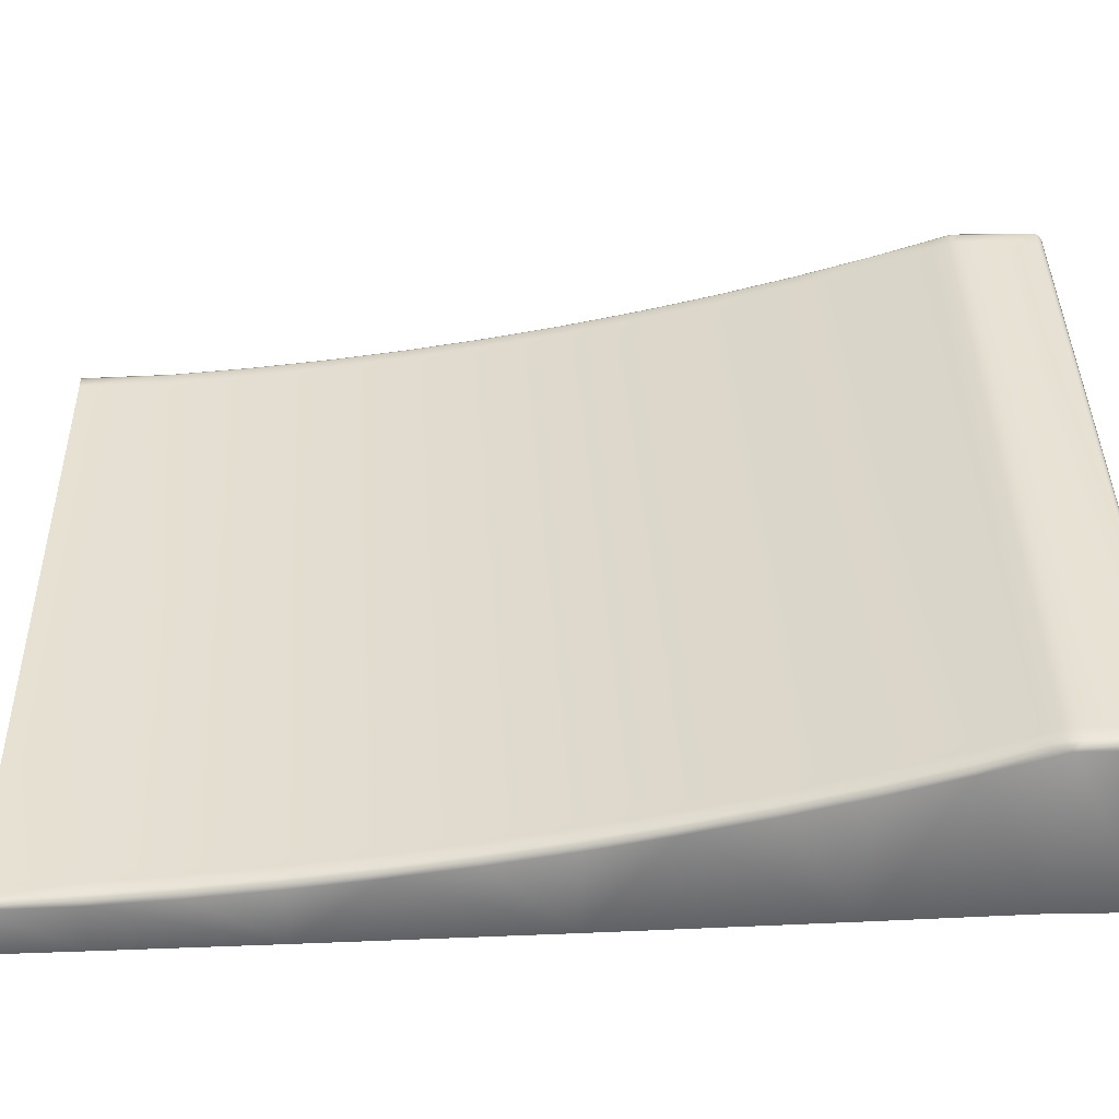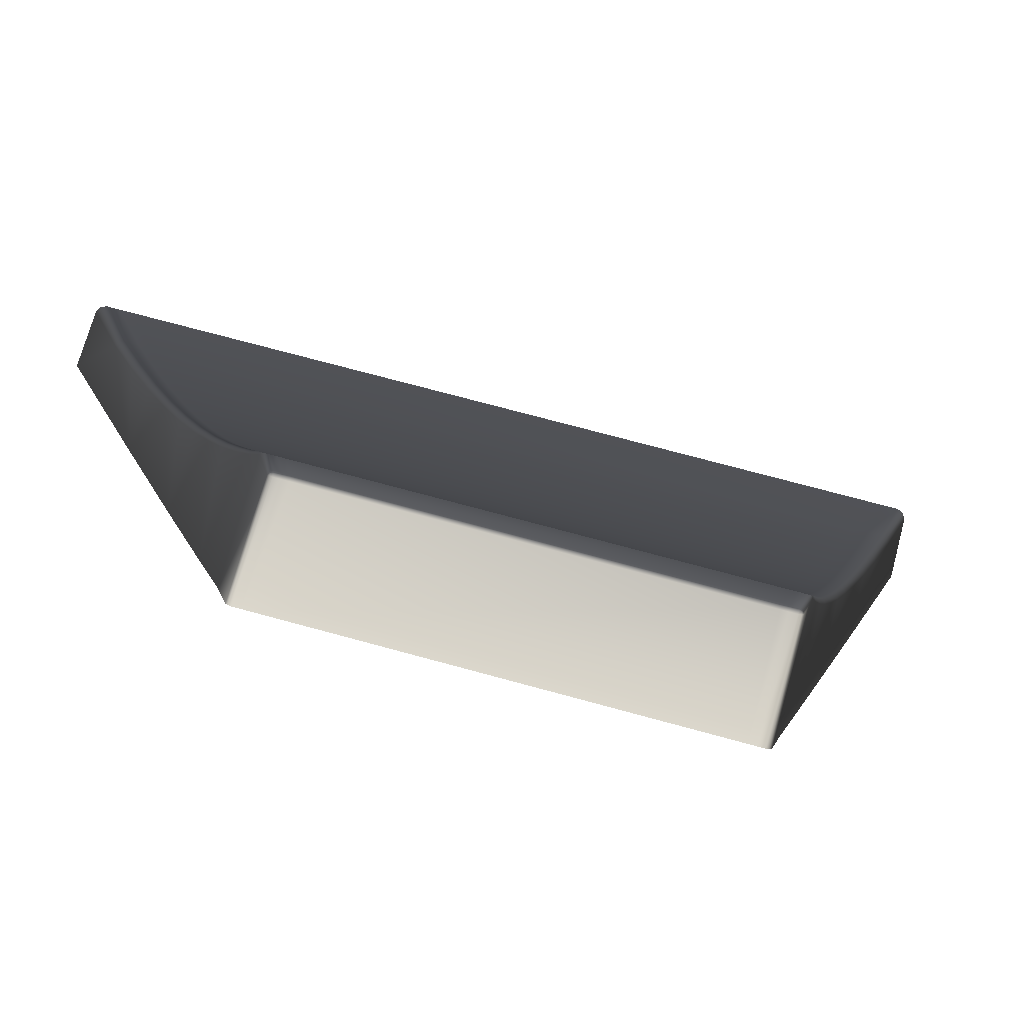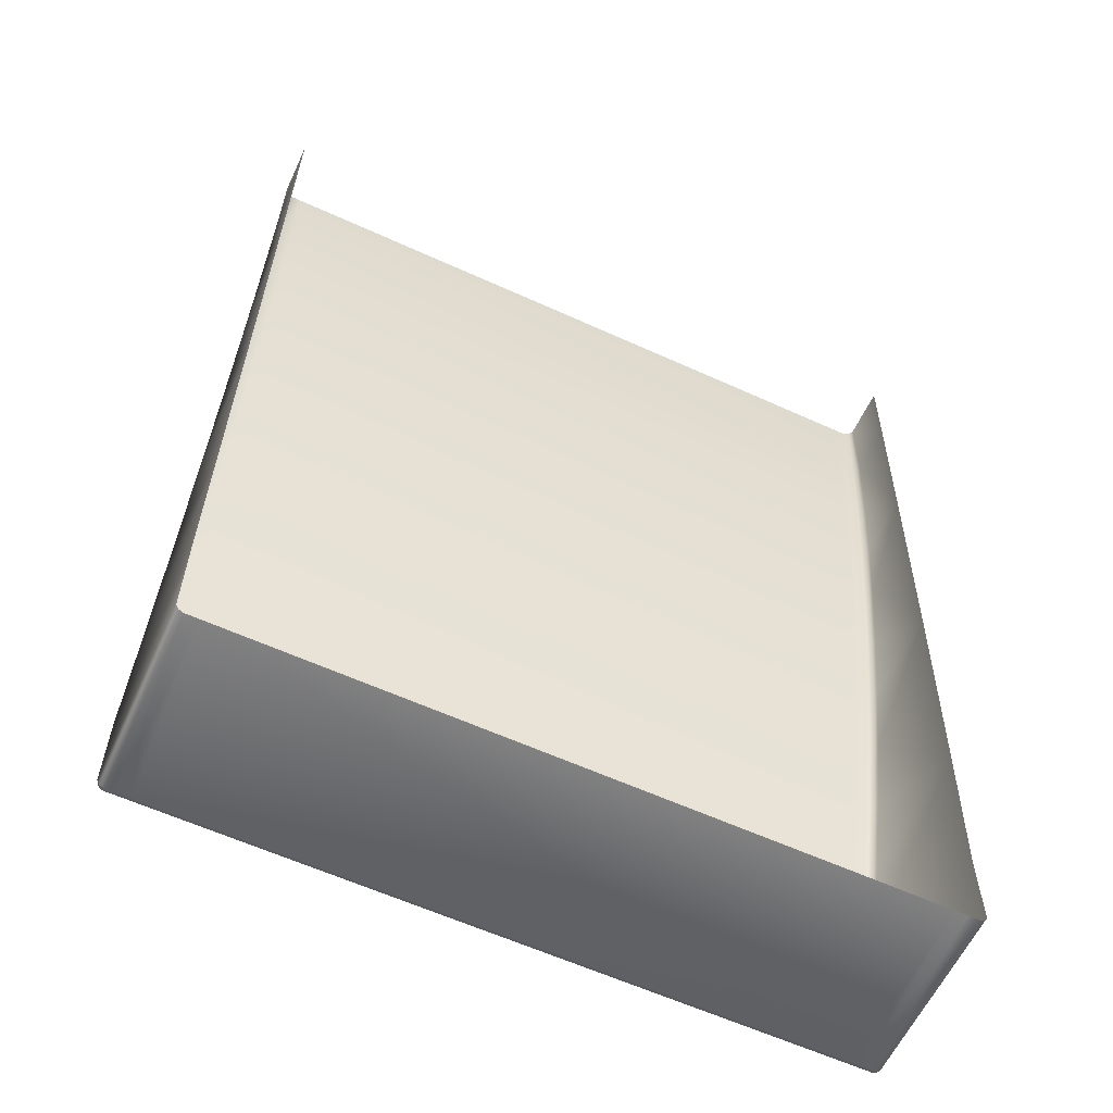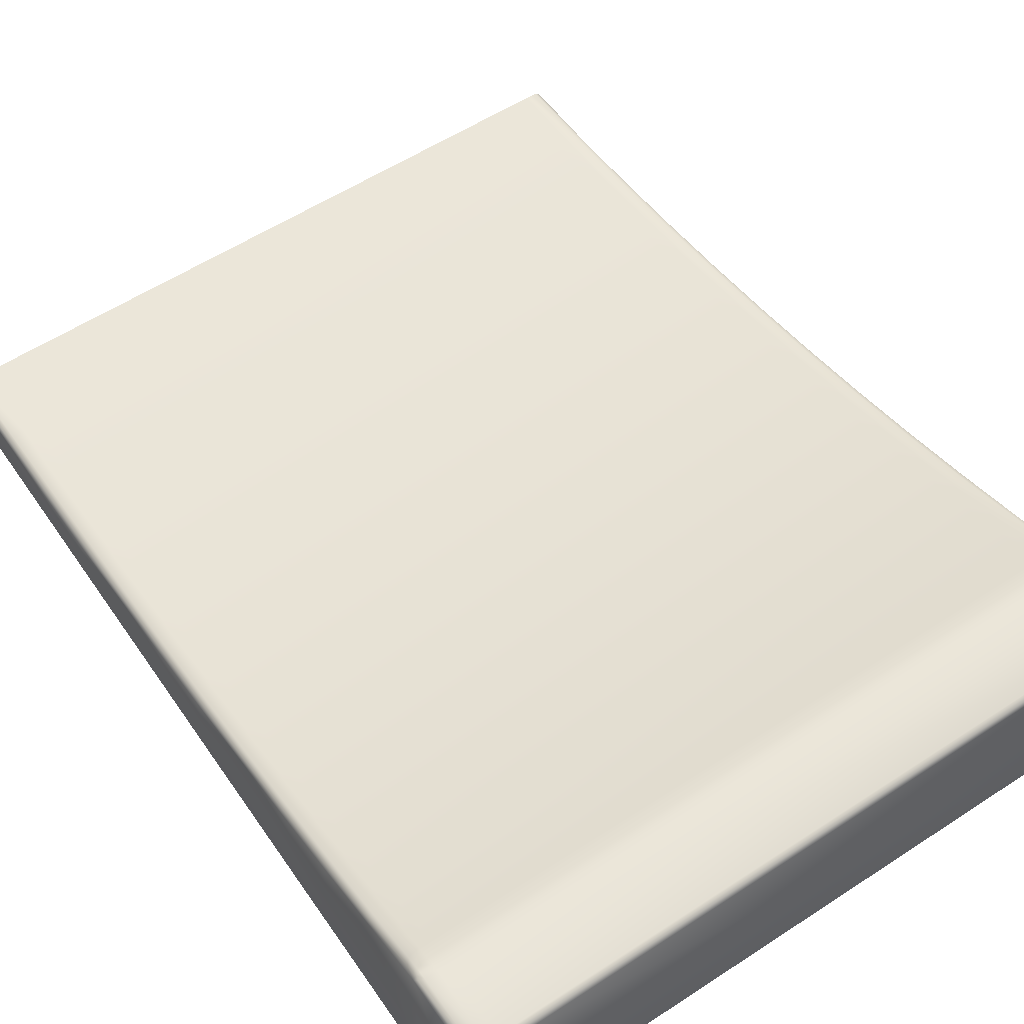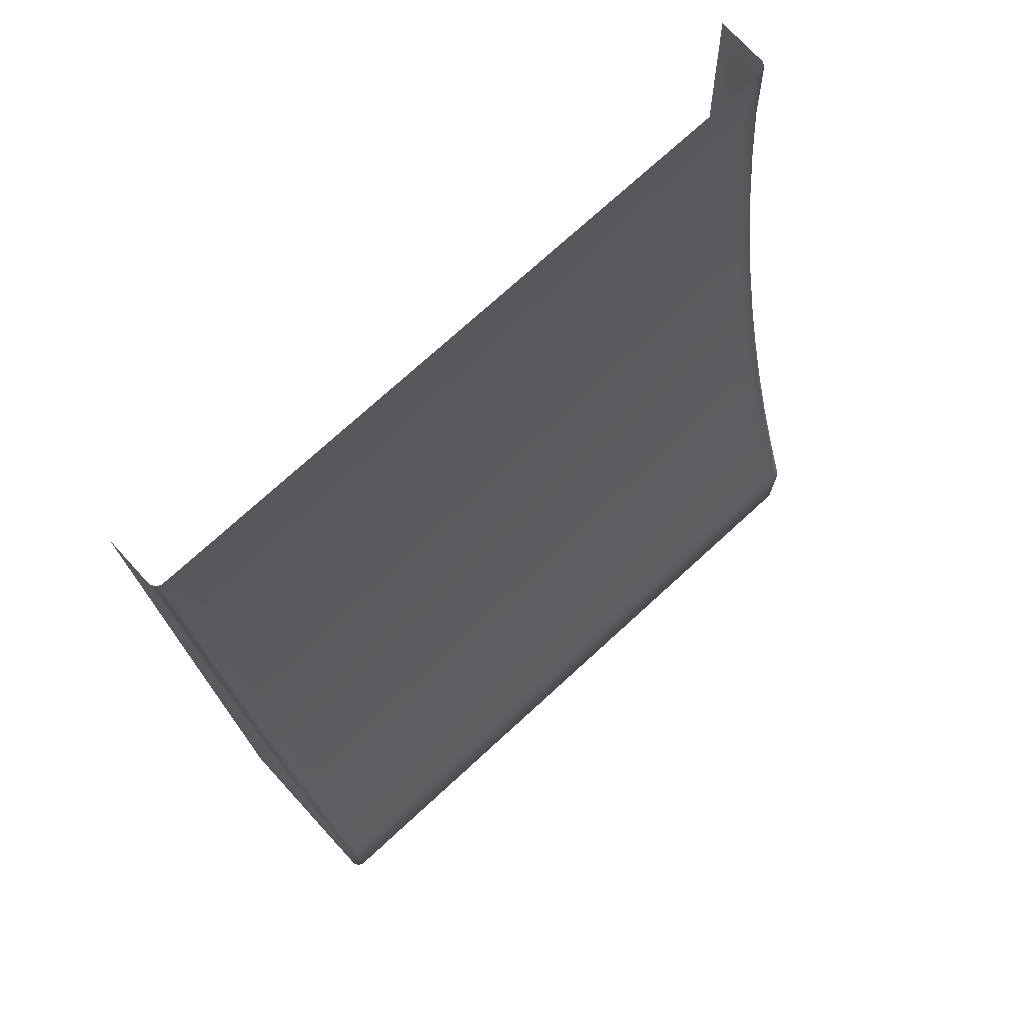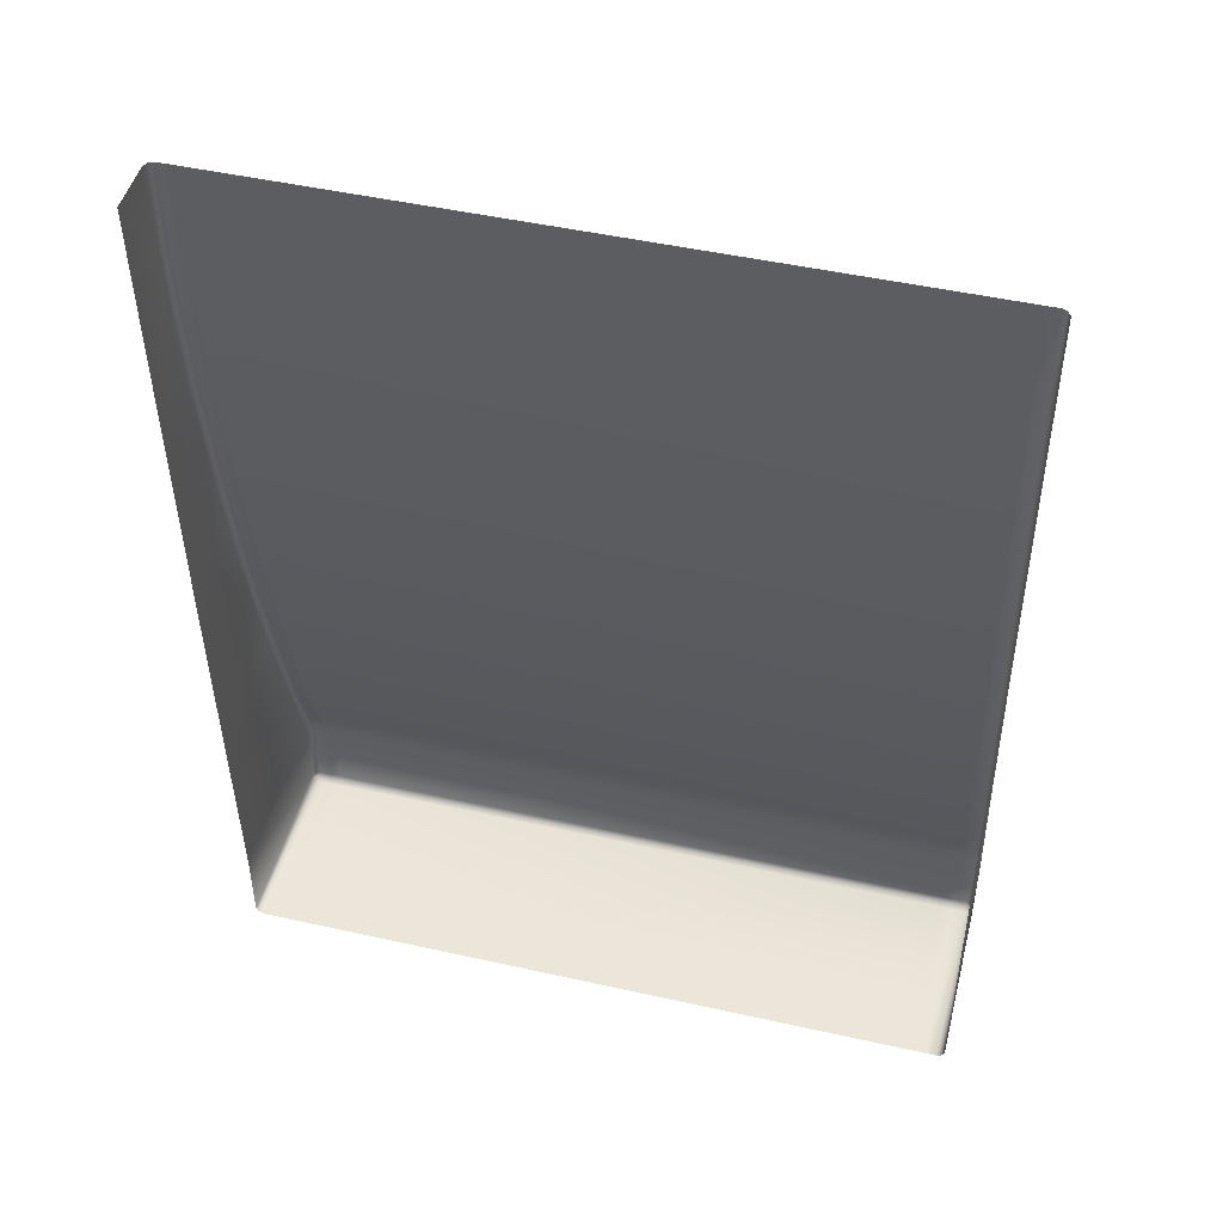
<metadata>
{"format":"obj","ext":"obj","renderer":"f3d","projection":"perspective","resolution":1024,"background":"white","views":[{"elev":39.8,"azim":-91.0,"up":"+Z"},{"elev":73.1,"azim":-164.8,"up":"+Y"},{"elev":-60.4,"azim":155.0,"up":"+Y"},{"elev":57.4,"azim":-34.1,"up":"+Z"},{"elev":73.9,"azim":-42.5,"up":"+Y"},{"elev":47.4,"azim":-165.8,"up":"+Y"}]}
</metadata>
<code>
o Merged
g Merged
v 11.31 -17.44 -0.01449
v 11.31 -16.93 -0.01449
v 6.754 -16.93 -0.01449
v 6.754 -17.44 -0.01449
v 6.754 -16.88 -0.01969
v 11.31 -17.47 -0.03199
v 6.676 -16.88 -0.01969
v 6.676 -16.93 -0.01449
v 11.39 -17.44 -0.01449
v 6.676 -17.44 -0.01449
v 11.39 -17.47 -0.03199
v 6.754 -17.47 -0.03199
v 6.591 -16.88 -0.01969
v 6.591 -16.93 -0.01449
v 6.676 -17.47 -0.03199
v 6.591 -16.83 -0.02934
v 6.591 -17.44 -0.01449
v 6.565 -16.88 -0.02992
v 6.676 -16.83 -0.02934
v 6.559 -16.91 -0.03199
v 11.31 -16.88 -0.01969
v 11.31 -17.49 -0.06449
v 6.754 -16.83 -0.02934
v 11.39 -17.49 -0.06449
v 11.39 -16.93 -0.01449
v 6.754 -17.49 -0.06449
v 11.39 -17.49 -1.318
v 11.31 -17.49 -1.318
v 11.48 -17.49 -1.318
v 6.754 -17.49 -1.318
v 11.48 -17.49 -0.06449
v 11.51 -17.47 -1.318
v 11.51 -17.47 -0.06449
v 6.676 -17.49 -0.06449
v 11.5 -17.46 -0.03907
v 6.676 -17.49 -1.318
v 11.48 -17.47 -0.03199
v 6.591 -17.47 -0.03199
v 11.48 -17.44 -0.01449
v 6.591 -17.49 -0.06449
v 6.591 -17.49 -1.318
v 6.566 -17.46 -0.03907
v 6.559 -17.47 -0.06449
v 6.559 -17.47 -1.318
v 6.559 -17.44 -0.03199
v 11.51 -17.44 -0.03199
v 6.541 -17.44 -0.06449
v 6.559 -17.47 -0.06449
v 6.559 -17.47 -1.318
v 6.541 -17.44 -1.318
v 6.541 -16.88 -0.06449
v 6.541 -16.88 -1.318
v 11.48 -16.93 -0.01449
v 6.559 -16.85 -0.04164
v 6.541 -16.37 -0.2325
v 6.559 -16.79 -0.06078
v 6.541 -15.85 -1.364
v 11.53 -17.44 -0.06449
v 11.51 -17.47 -0.06449
v 6.591 -16.75 -0.05697
v 11.51 -16.91 -0.03199
v 6.559 -16.37 -0.2
v 6.541 -15.86 -0.3877
v 6.676 -16.73 -0.06335
v 6.591 -16.37 -0.1825
v 6.559 -15.86 -0.3552
v 6.541 -15.33 -0.5301
v 6.754 -16.73 -0.06335
v 6.676 -16.37 -0.1825
v 6.591 -15.86 -0.3377
v 6.559 -15.33 -0.4976
v 6.541 -14.81 -0.6595
v 6.541 -14.27 -1.428
v 6.591 -15.33 -0.4801
v 6.676 -15.86 -0.3377
v 6.559 -14.81 -0.627
v 6.541 -14.27 -0.7758
v 6.754 -16.37 -0.1825
v 6.541 -13.73 -0.8788
v 11.31 -16.83 -0.02934
v 6.559 -14.27 -0.7433
v 6.591 -14.81 -0.6095
v 6.676 -15.33 -0.4801
v 6.754 -15.86 -0.3377
v 11.31 -16.37 -0.1825
v 6.541 -13.19 -0.9686
v 6.541 -12.64 -1.487
v 6.559 -13.73 -0.8463
v 6.591 -14.27 -0.7258
v 6.676 -14.81 -0.6095
v 6.754 -15.33 -0.4801
v 11.31 -15.86 -0.3377
v 11.31 -16.73 -0.06335
v 11.39 -16.37 -0.1825
v 11.39 -16.88 -0.01969
v 11.39 -16.83 -0.02934
v 11.39 -16.73 -0.06335
v 11.48 -16.88 -0.01969
v 11.5 -16.88 -0.02992
v 11.48 -16.83 -0.02934
v 11.53 -16.88 -0.06449
v 11.51 -16.85 -0.04164
v 11.48 -16.75 -0.05697
v 11.51 -16.79 -0.06078
v 11.48 -16.37 -0.1825
v 11.51 -16.37 -0.2
v 11.39 -15.86 -0.3377
v 11.53 -16.88 -1.318
v 11.53 -17.44 -1.318
v 11.51 -17.47 -0.06449
v 11.51 -17.47 -1.318
v 11.53 -15.85 -1.364
v 11.53 -16.37 -0.2325
v 11.48 -15.86 -0.3377
v 11.51 -15.86 -0.3552
v 11.31 -15.33 -0.4801
v 11.39 -15.33 -0.4801
v 11.53 -15.86 -0.3877
v 11.48 -15.33 -0.4801
v 11.51 -15.33 -0.4976
v 11.53 -15.33 -0.5301
v 6.754 -14.81 -0.6095
v 11.31 -14.81 -0.6095
v 11.39 -14.81 -0.6095
v 11.48 -14.81 -0.6095
v 11.51 -14.81 -0.627
v 11.53 -14.81 -0.6595
v 11.53 -14.27 -1.428
v 6.676 -14.27 -0.7258
v 6.754 -14.27 -0.7258
v 11.31 -14.27 -0.7258
v 11.39 -14.27 -0.7258
v 11.48 -14.27 -0.7258
v 11.51 -14.27 -0.7433
v 6.591 -13.73 -0.8288
v 6.676 -13.73 -0.8288
v 6.754 -13.73 -0.8288
v 11.31 -13.73 -0.8288
v 11.39 -13.73 -0.8288
v 6.559 -13.19 -0.9361
v 6.591 -13.19 -0.9186
v 6.676 -13.19 -0.9186
v 6.541 -12.64 -1.045
v 6.559 -12.64 -1.013
v 6.754 -13.19 -0.9186
v 6.541 -12.09 -1.108
v 6.591 -12.64 -0.9951
v 6.541 -11.53 -1.158
v 6.541 -11.53 -1.523
v 6.559 -12.09 -1.076
v 6.541 -10.91 -1.181
v 6.541 -10.91 -1.542
v 6.676 -12.64 -0.9951
v 6.559 -11.53 -1.125
v 6.559 -10.91 -1.148
v 6.591 -12.09 -1.058
v 6.591 -11.53 -1.108
v 6.591 -10.91 -1.131
v 6.676 -12.09 -1.058
v 6.676 -11.53 -1.108
v 6.676 -10.91 -1.131
v 6.754 -12.64 -0.9951
v 6.754 -11.53 -1.108
v 6.754 -10.91 -1.131
v 6.754 -12.09 -1.058
v 11.31 -11.53 -1.108
v 11.31 -10.91 -1.131
v 11.31 -12.09 -1.058
v 11.31 -12.64 -0.9951
v 11.31 -13.19 -0.9186
v 11.39 -11.53 -1.108
v 11.39 -10.91 -1.131
v 11.39 -12.09 -1.058
v 11.39 -12.64 -0.9951
v 11.39 -13.19 -0.9186
v 11.48 -11.53 -1.108
v 11.48 -10.91 -1.131
v 11.48 -12.09 -1.058
v 11.48 -12.64 -0.9951
v 11.48 -13.19 -0.9186
v 11.48 -13.73 -0.8288
v 11.51 -11.53 -1.125
v 11.51 -10.91 -1.148
v 11.51 -12.09 -1.076
v 11.51 -12.64 -1.013
v 11.51 -13.19 -0.9361
v 11.51 -13.73 -0.8463
v 11.53 -11.53 -1.158
v 11.53 -10.91 -1.181
v 11.53 -10.91 -1.542
v 11.53 -11.53 -1.523
v 11.53 -12.64 -1.487
v 11.53 -12.09 -1.108
v 11.53 -12.64 -1.045
v 11.53 -14.27 -0.7758
v 11.53 -13.19 -0.9686
v 11.53 -13.73 -0.8788
f 1 2 3
f 3 4 1
f 5 3 2
f 6 1 4
f 3 5 7
f 4 3 8
f 7 8 3
f 2 1 9
f 8 10 4
f 1 6 11
f 11 9 1
f 4 12 6
f 12 4 10
f 8 7 13
f 10 8 14
f 13 14 8
f 10 15 12
f 16 13 7
f 14 17 10
f 15 10 17
f 14 13 18
f 18 13 16
f 19 7 5
f 7 19 16
f 18 20 14
f 17 14 20
f 2 21 5
f 22 6 12
f 5 23 19
f 23 5 21
f 24 11 6
f 6 22 24
f 21 2 25
f 9 25 2
f 12 26 22
f 26 12 15
f 27 24 22
f 22 28 27
f 28 22 26
f 24 27 29
f 26 30 28
f 29 31 24
f 11 24 31
f 31 29 32
f 32 33 31
f 30 26 34
f 15 34 26
f 31 33 35
f 34 36 30
f 31 37 11
f 9 11 37
f 35 37 31
f 34 15 38
f 37 39 9
f 39 37 35
f 25 9 39
f 17 38 15
f 36 34 40
f 38 40 34
f 40 41 36
f 42 38 17
f 40 38 42
f 41 40 43
f 43 44 41
f 42 43 40
f 17 45 42
f 20 45 17
f 35 46 39
f 42 45 47
f 47 48 42
f 49 48 47
f 47 50 49
f 45 20 51
f 51 47 45
f 50 47 51
f 51 20 18
f 51 52 50
f 39 53 25
f 53 39 46
f 18 54 51
f 16 54 18
f 52 51 55
f 51 54 56
f 56 54 16
f 55 51 56
f 55 57 52
f 58 46 35
f 35 59 58
f 16 60 56
f 61 46 58
f 46 61 53
f 56 62 55
f 62 56 60
f 55 63 57
f 63 55 62
f 64 60 16
f 16 19 64
f 60 65 62
f 65 60 64
f 62 66 63
f 66 62 65
f 63 67 57
f 67 63 66
f 68 64 19
f 19 23 68
f 64 69 65
f 69 64 68
f 65 70 66
f 70 65 69
f 66 71 67
f 71 66 70
f 57 67 72
f 72 67 71
f 72 73 57
f 70 74 71
f 69 75 70
f 74 70 75
f 71 76 72
f 76 71 74
f 72 77 73
f 77 72 76
f 75 69 78
f 68 78 69
f 77 79 73
f 68 23 80
f 21 80 23
f 76 81 77
f 79 77 81
f 74 82 76
f 81 76 82
f 75 83 74
f 82 74 83
f 78 84 75
f 83 75 84
f 85 78 68
f 84 78 85
f 73 79 86
f 86 87 73
f 81 88 79
f 86 79 88
f 82 89 81
f 88 81 89
f 83 90 82
f 89 82 90
f 84 91 83
f 90 83 91
f 85 92 84
f 91 84 92
f 68 93 85
f 80 93 68
f 92 85 94
f 94 85 93
f 80 21 95
f 25 95 21
f 95 25 53
f 93 80 96
f 95 96 80
f 93 97 94
f 96 97 93
f 53 98 95
f 96 95 98
f 99 98 53
f 53 61 99
f 98 100 96
f 100 98 99
f 97 96 100
f 99 61 101
f 58 101 61
f 99 102 100
f 101 102 99
f 100 103 97
f 100 102 104
f 104 103 100
f 101 104 102
f 97 103 105
f 105 94 97
f 103 104 106
f 106 105 103
f 94 107 92
f 107 94 105
f 108 101 58
f 58 109 108
f 109 58 110
f 110 111 109
f 101 108 112
f 104 101 113
f 113 106 104
f 112 113 101
f 114 105 106
f 105 114 107
f 115 106 113
f 106 115 114
f 116 92 107
f 92 116 91
f 117 107 114
f 107 117 116
f 113 118 115
f 118 113 112
f 119 114 115
f 114 119 117
f 120 115 118
f 115 120 119
f 121 118 112
f 118 121 120
f 122 91 116
f 91 122 90
f 123 116 117
f 116 123 122
f 124 117 119
f 117 124 123
f 125 119 120
f 119 125 124
f 126 120 121
f 120 126 125
f 127 121 112
f 121 127 126
f 112 128 127
f 129 90 122
f 90 129 89
f 130 122 123
f 122 130 129
f 131 123 124
f 123 131 130
f 132 124 125
f 124 132 131
f 133 125 126
f 125 133 132
f 134 126 127
f 126 134 133
f 135 89 129
f 89 135 88
f 136 129 130
f 129 136 135
f 137 130 131
f 130 137 136
f 138 131 132
f 131 138 137
f 139 132 133
f 132 139 138
f 140 88 135
f 88 140 86
f 141 135 136
f 135 141 140
f 142 136 137
f 136 142 141
f 143 86 140
f 86 143 87
f 144 140 141
f 140 144 143
f 145 137 138
f 137 145 142
f 143 146 87
f 146 143 144
f 147 141 142
f 141 147 144
f 87 146 148
f 148 149 87
f 144 150 146
f 150 144 147
f 148 146 150
f 151 152 149
f 149 148 151
f 142 153 147
f 153 142 145
f 151 148 154
f 150 154 148
f 154 155 151
f 147 156 150
f 154 150 156
f 156 147 153
f 155 154 157
f 156 157 154
f 157 158 155
f 153 159 156
f 157 156 159
f 158 157 160
f 159 160 157
f 160 161 158
f 159 153 162
f 145 162 153
f 161 160 163
f 163 164 161
f 160 159 165
f 165 163 160
f 162 165 159
f 164 163 166
f 166 167 164
f 163 165 168
f 168 166 163
f 165 162 169
f 169 168 165
f 162 145 170
f 170 169 162
f 138 170 145
f 170 138 139
f 167 166 171
f 171 172 167
f 166 168 173
f 173 171 166
f 168 169 174
f 174 173 168
f 169 170 175
f 139 175 170
f 175 174 169
f 172 171 176
f 176 177 172
f 171 173 178
f 178 176 171
f 173 174 179
f 179 178 173
f 174 175 180
f 180 179 174
f 175 139 181
f 181 180 175
f 133 181 139
f 181 133 134
f 177 176 182
f 182 183 177
f 176 178 184
f 184 182 176
f 178 179 185
f 185 184 178
f 179 180 186
f 186 185 179
f 180 181 187
f 134 187 181
f 187 186 180
f 183 182 188
f 188 189 183
f 190 189 188
f 188 191 190
f 192 191 188
f 193 188 182
f 182 184 193
f 188 193 192
f 194 193 184
f 193 194 192
f 184 185 194
f 187 134 195
f 127 195 134
f 195 127 128
f 196 194 185
f 194 196 192
f 185 186 196
f 128 192 196
f 186 187 197
f 197 196 186
f 195 197 187
f 196 197 128
f 197 195 128
o $physics_proxy_1

</code>
